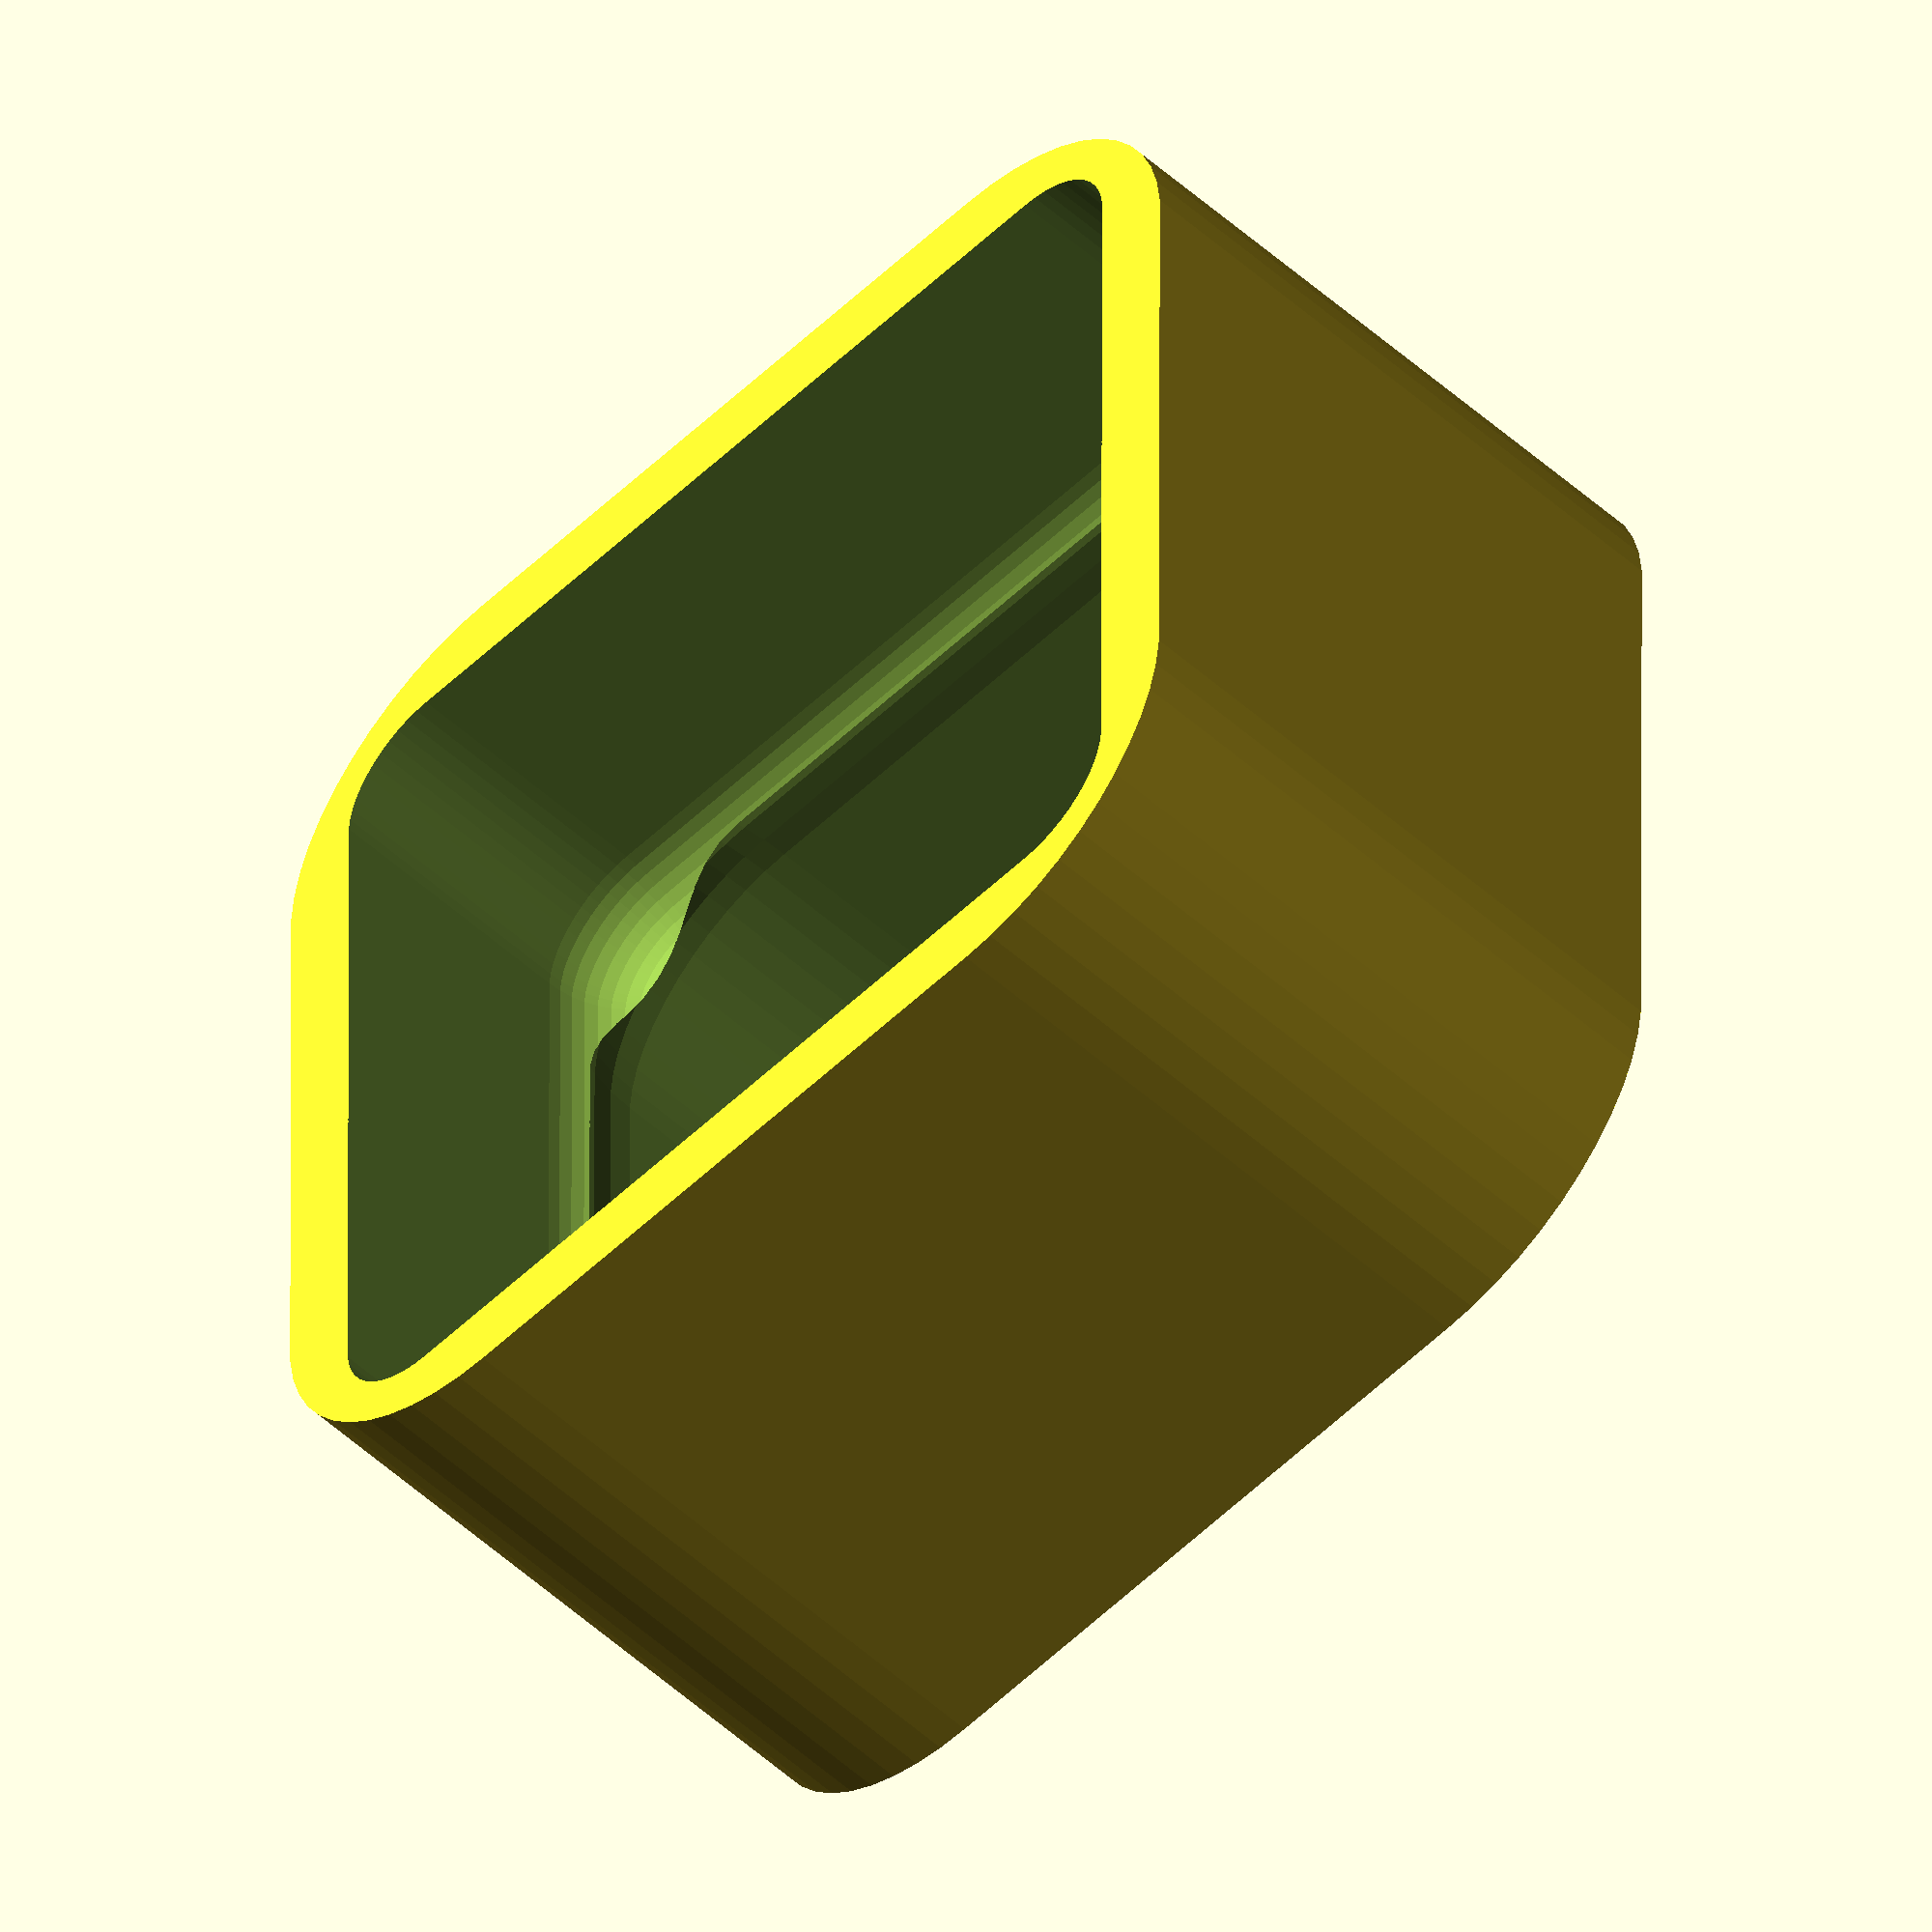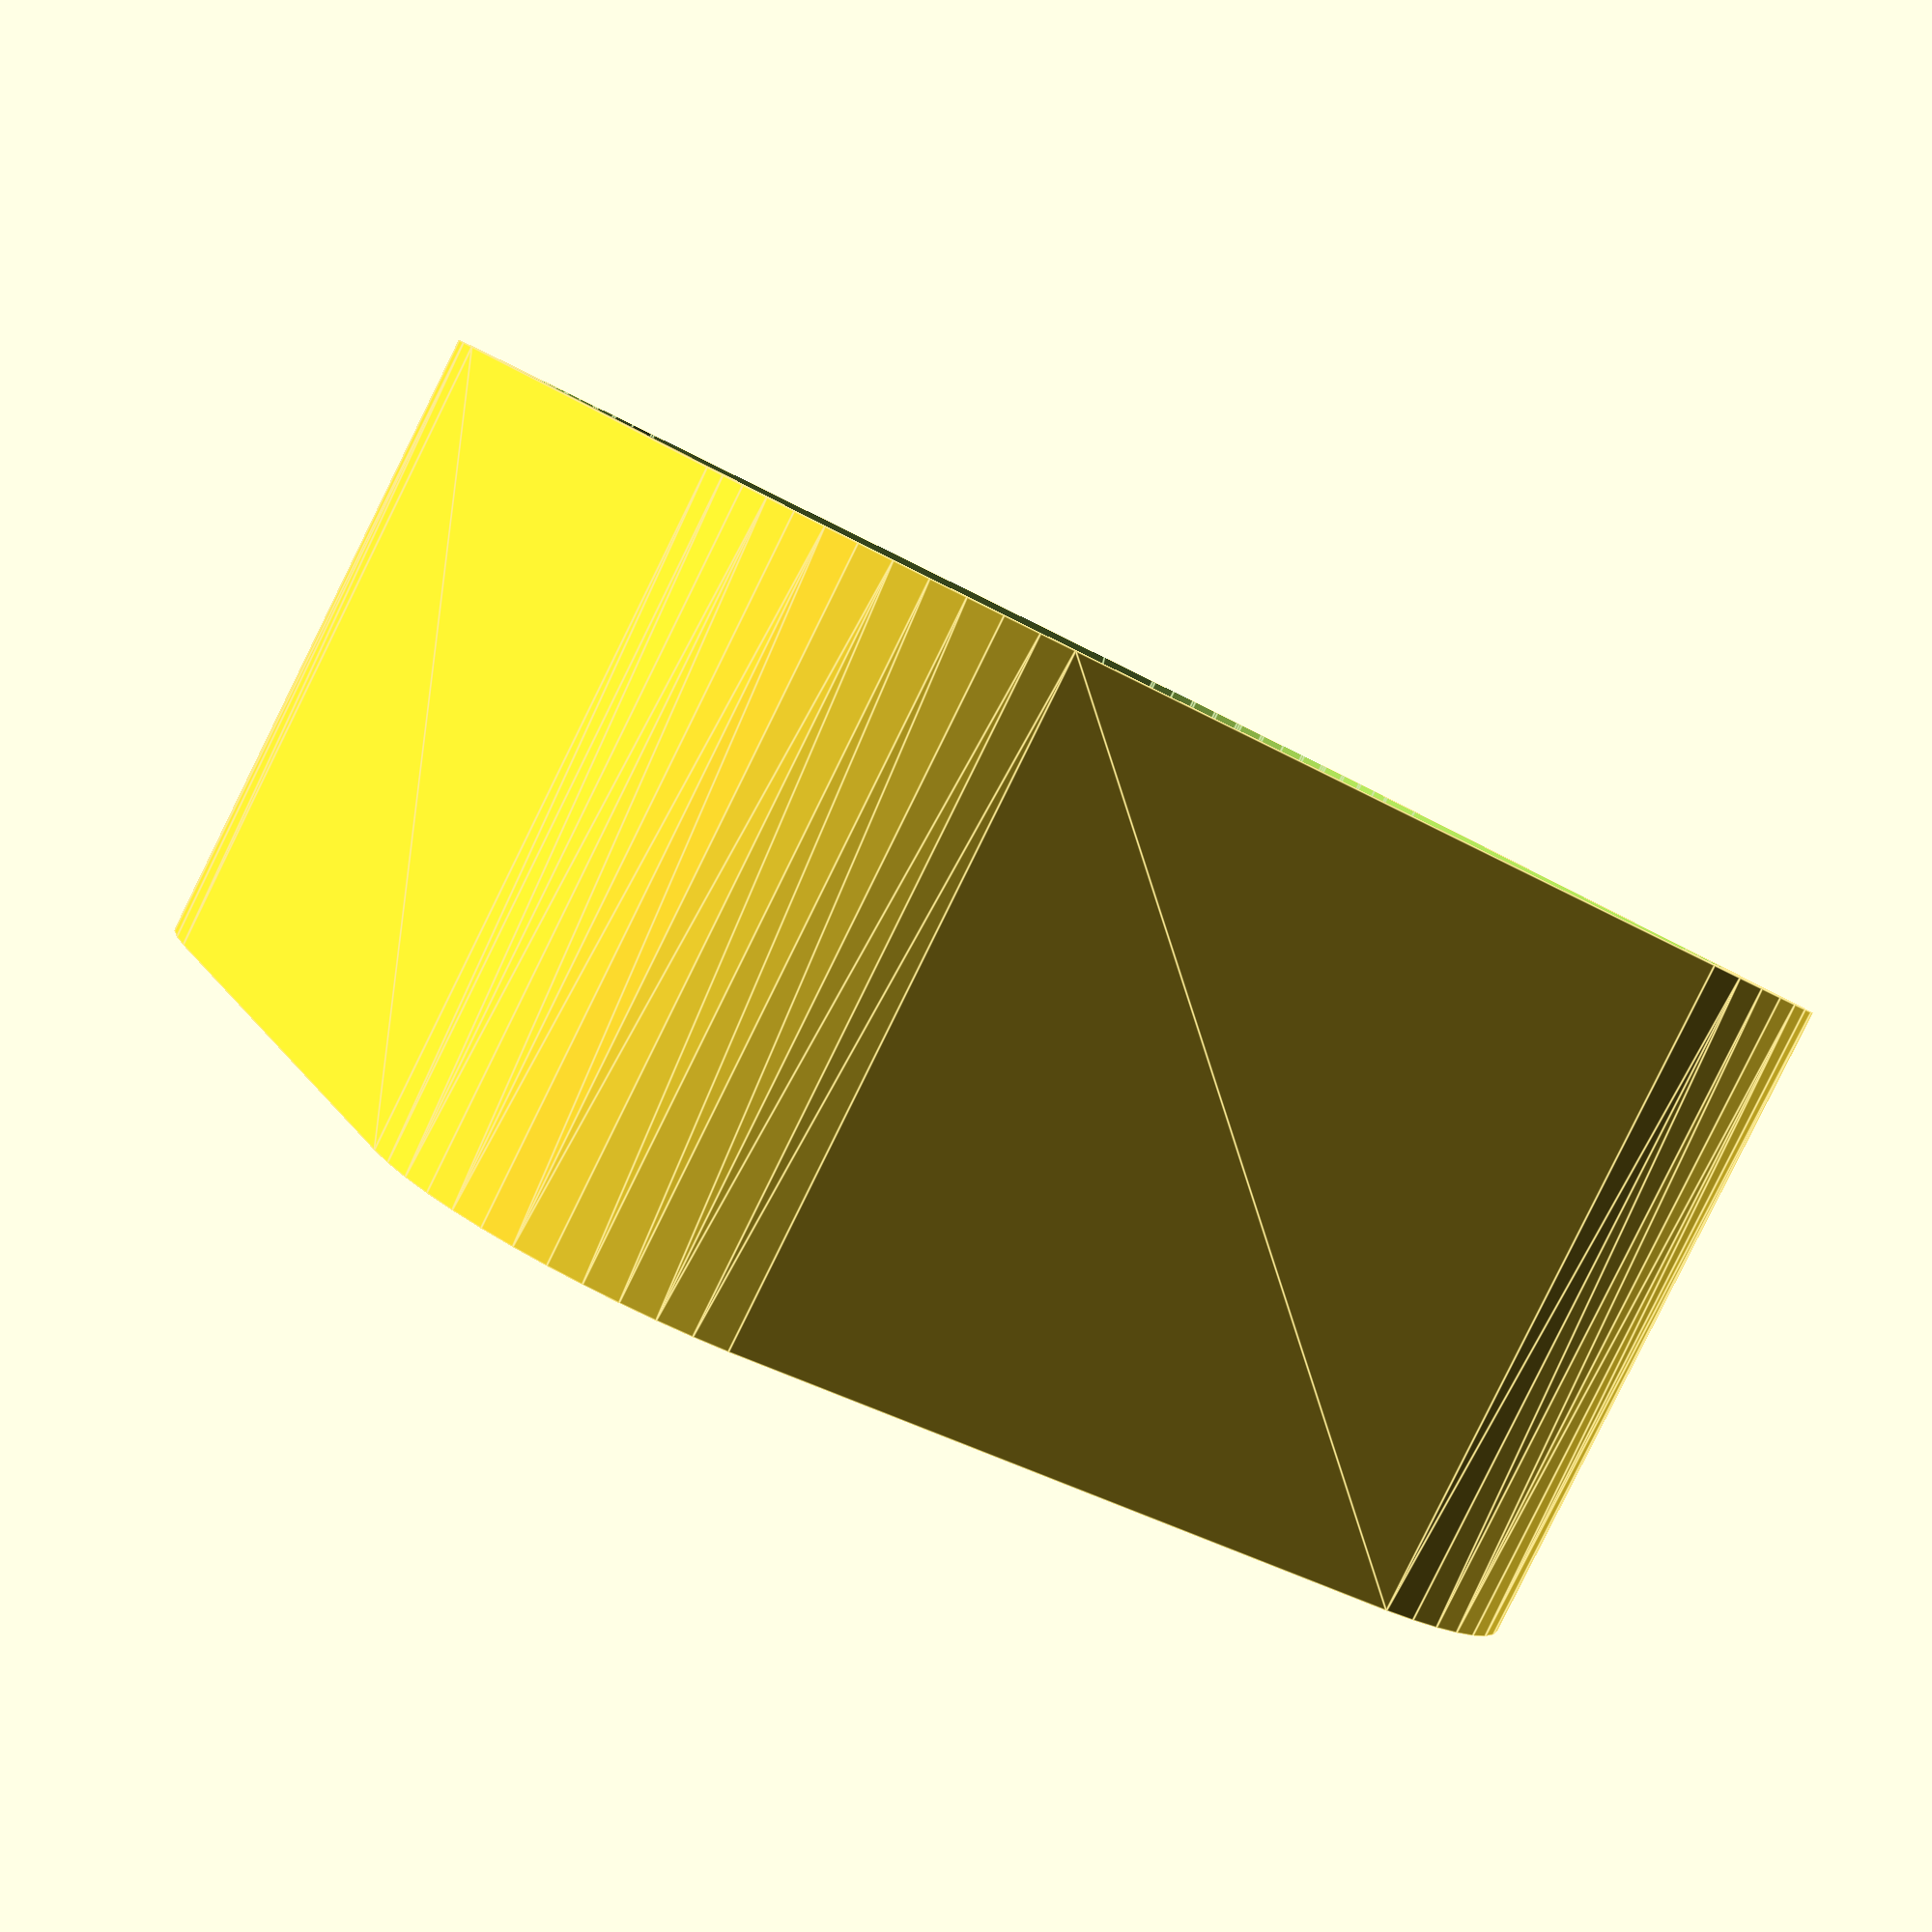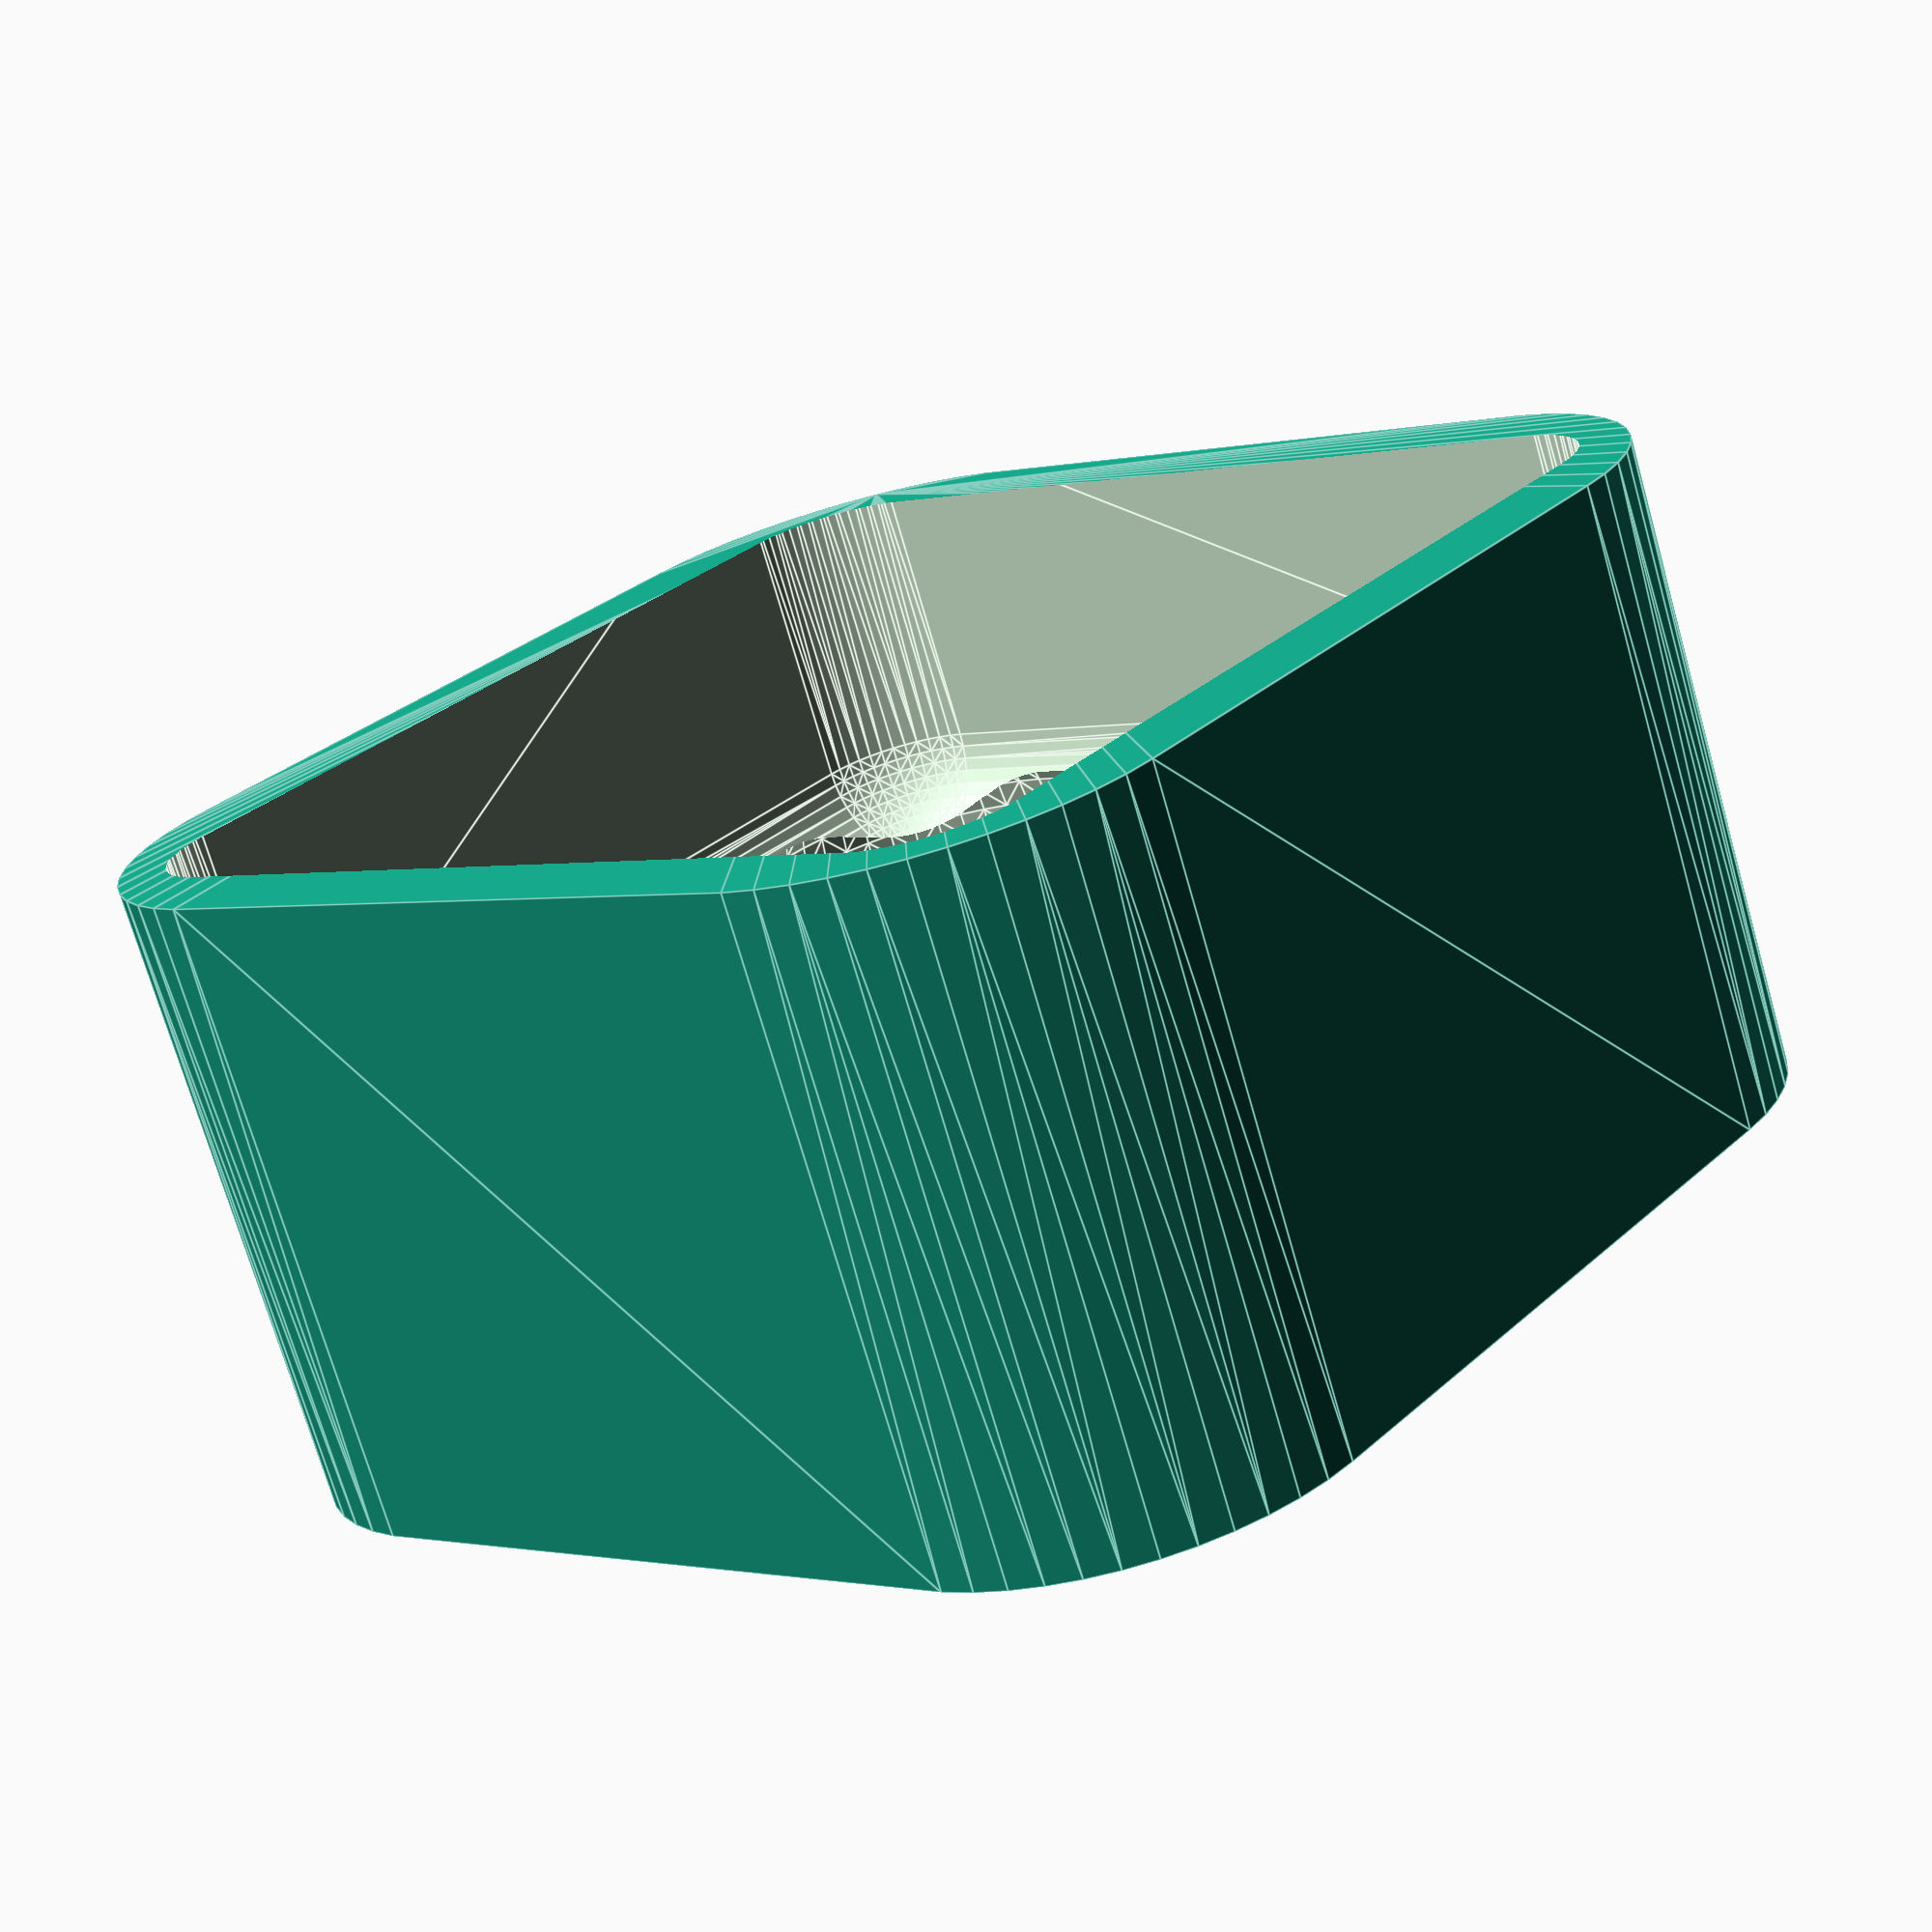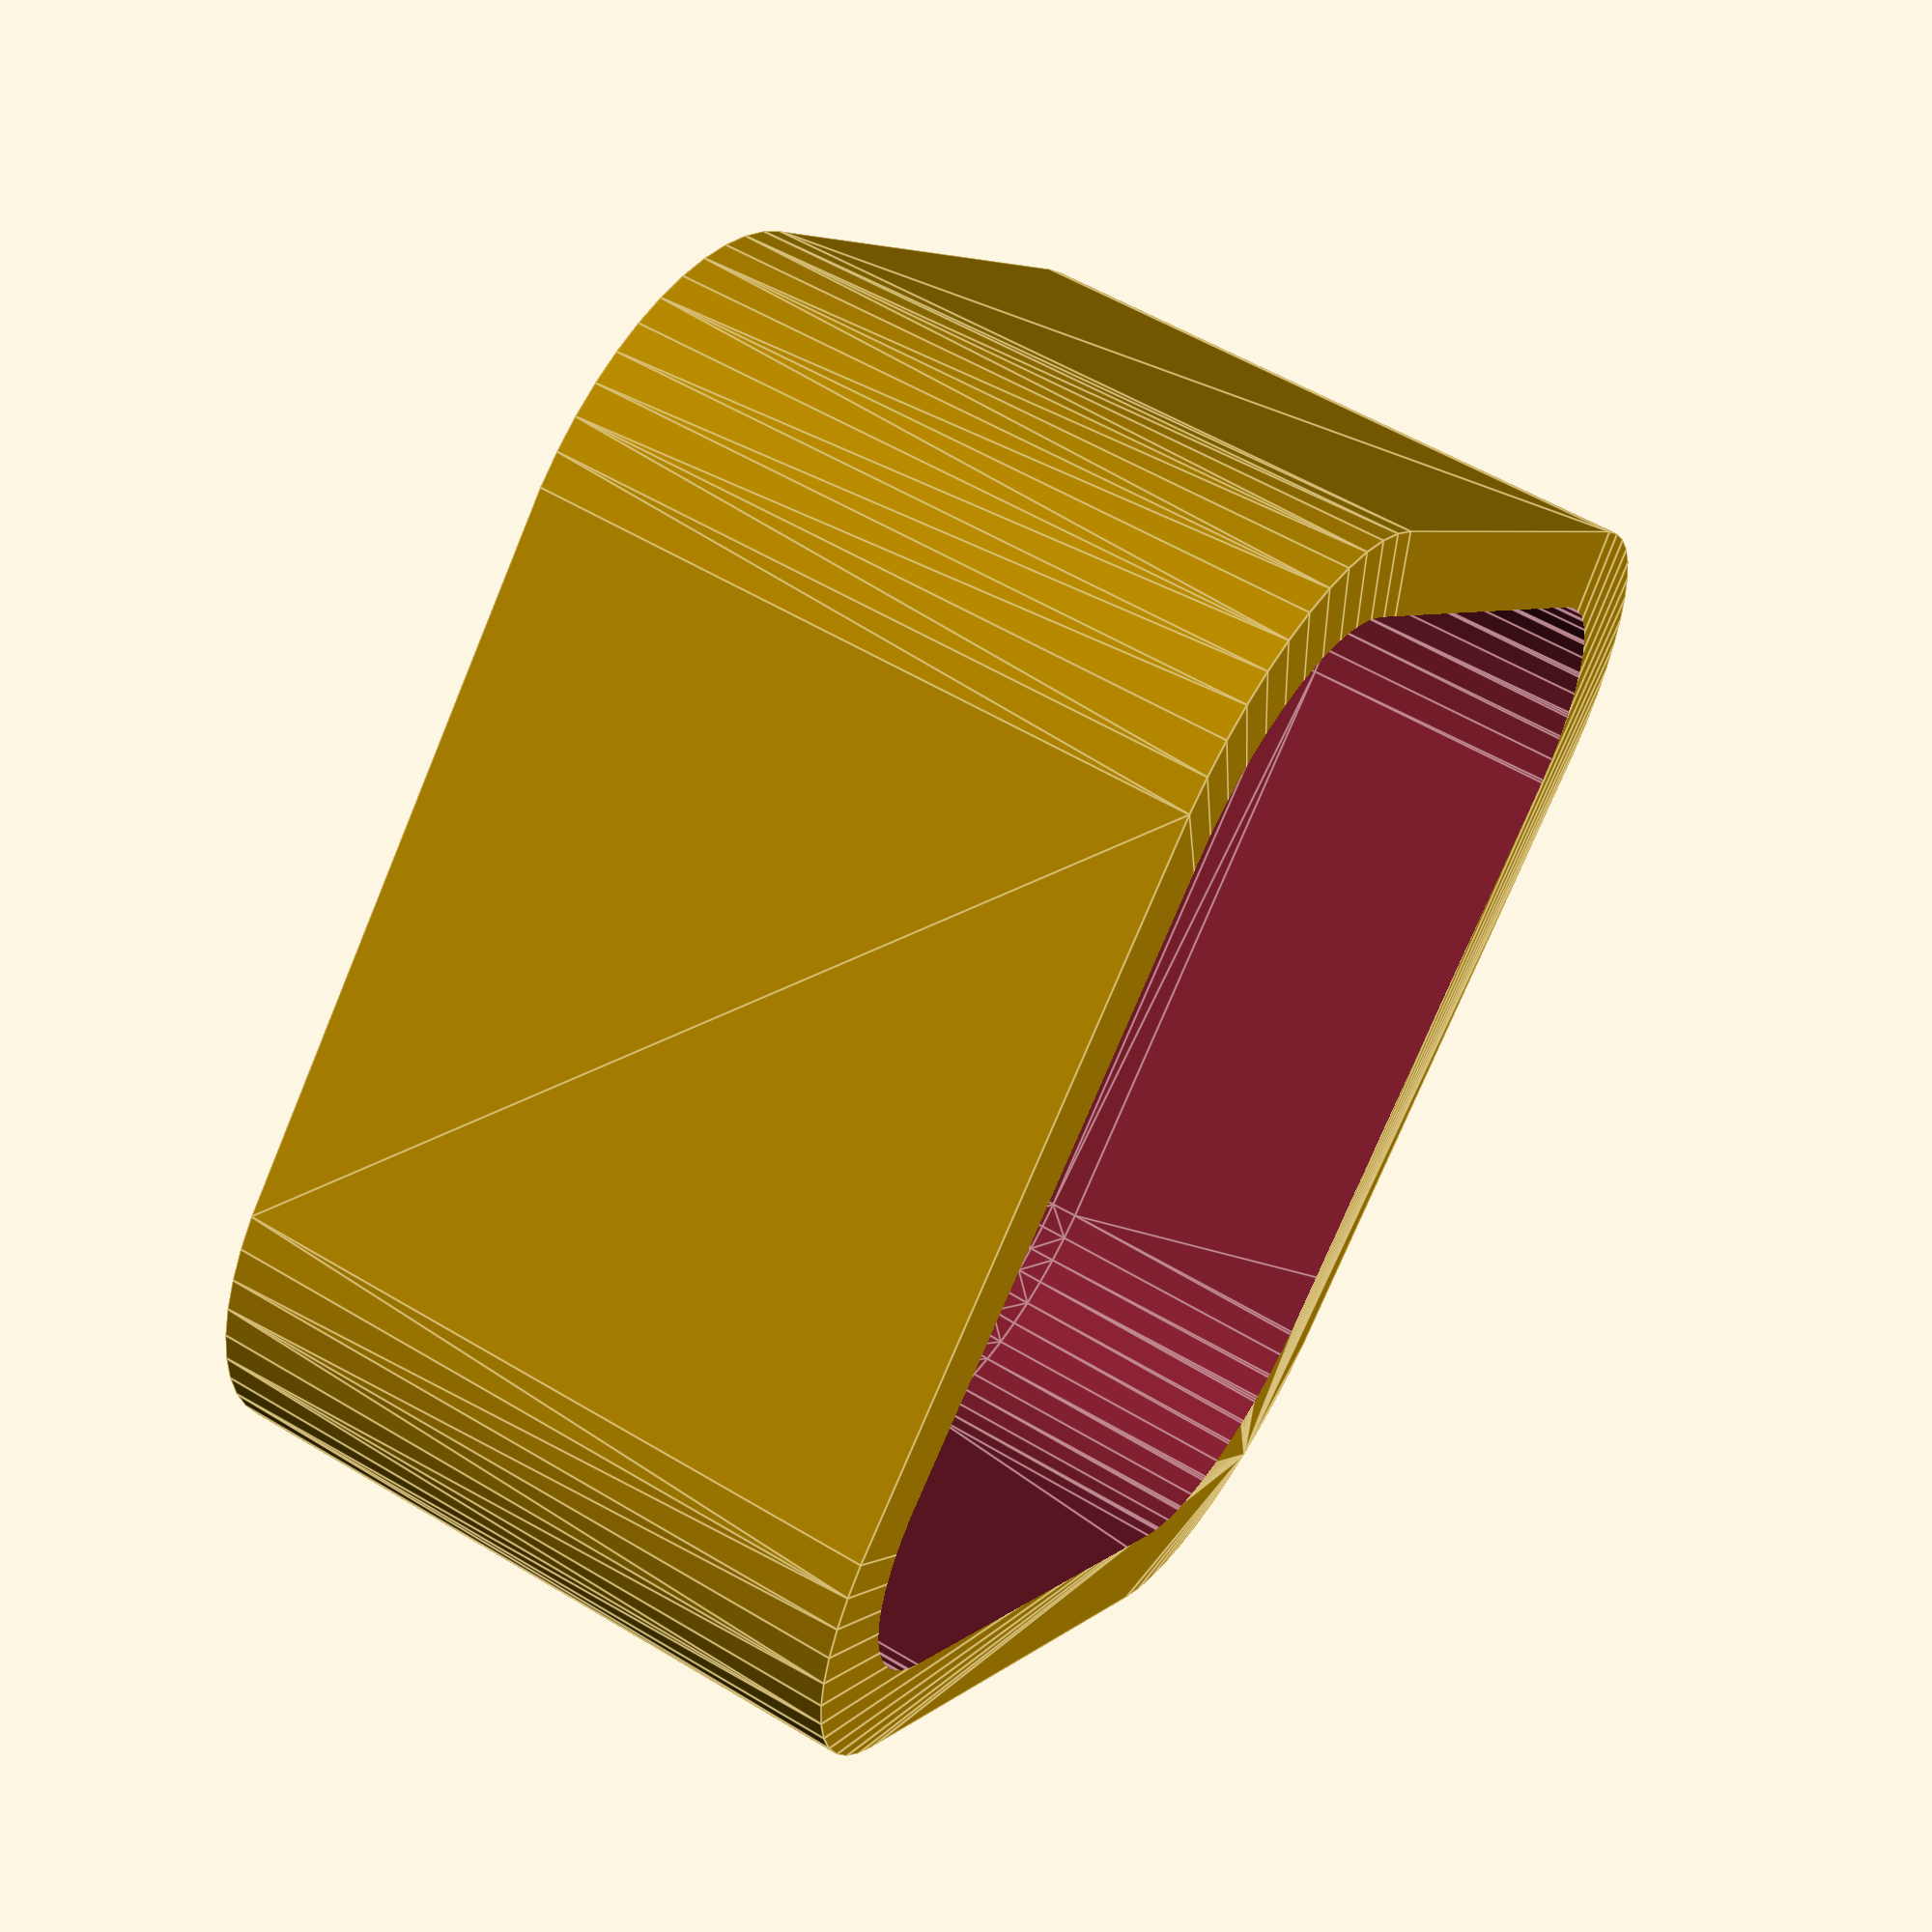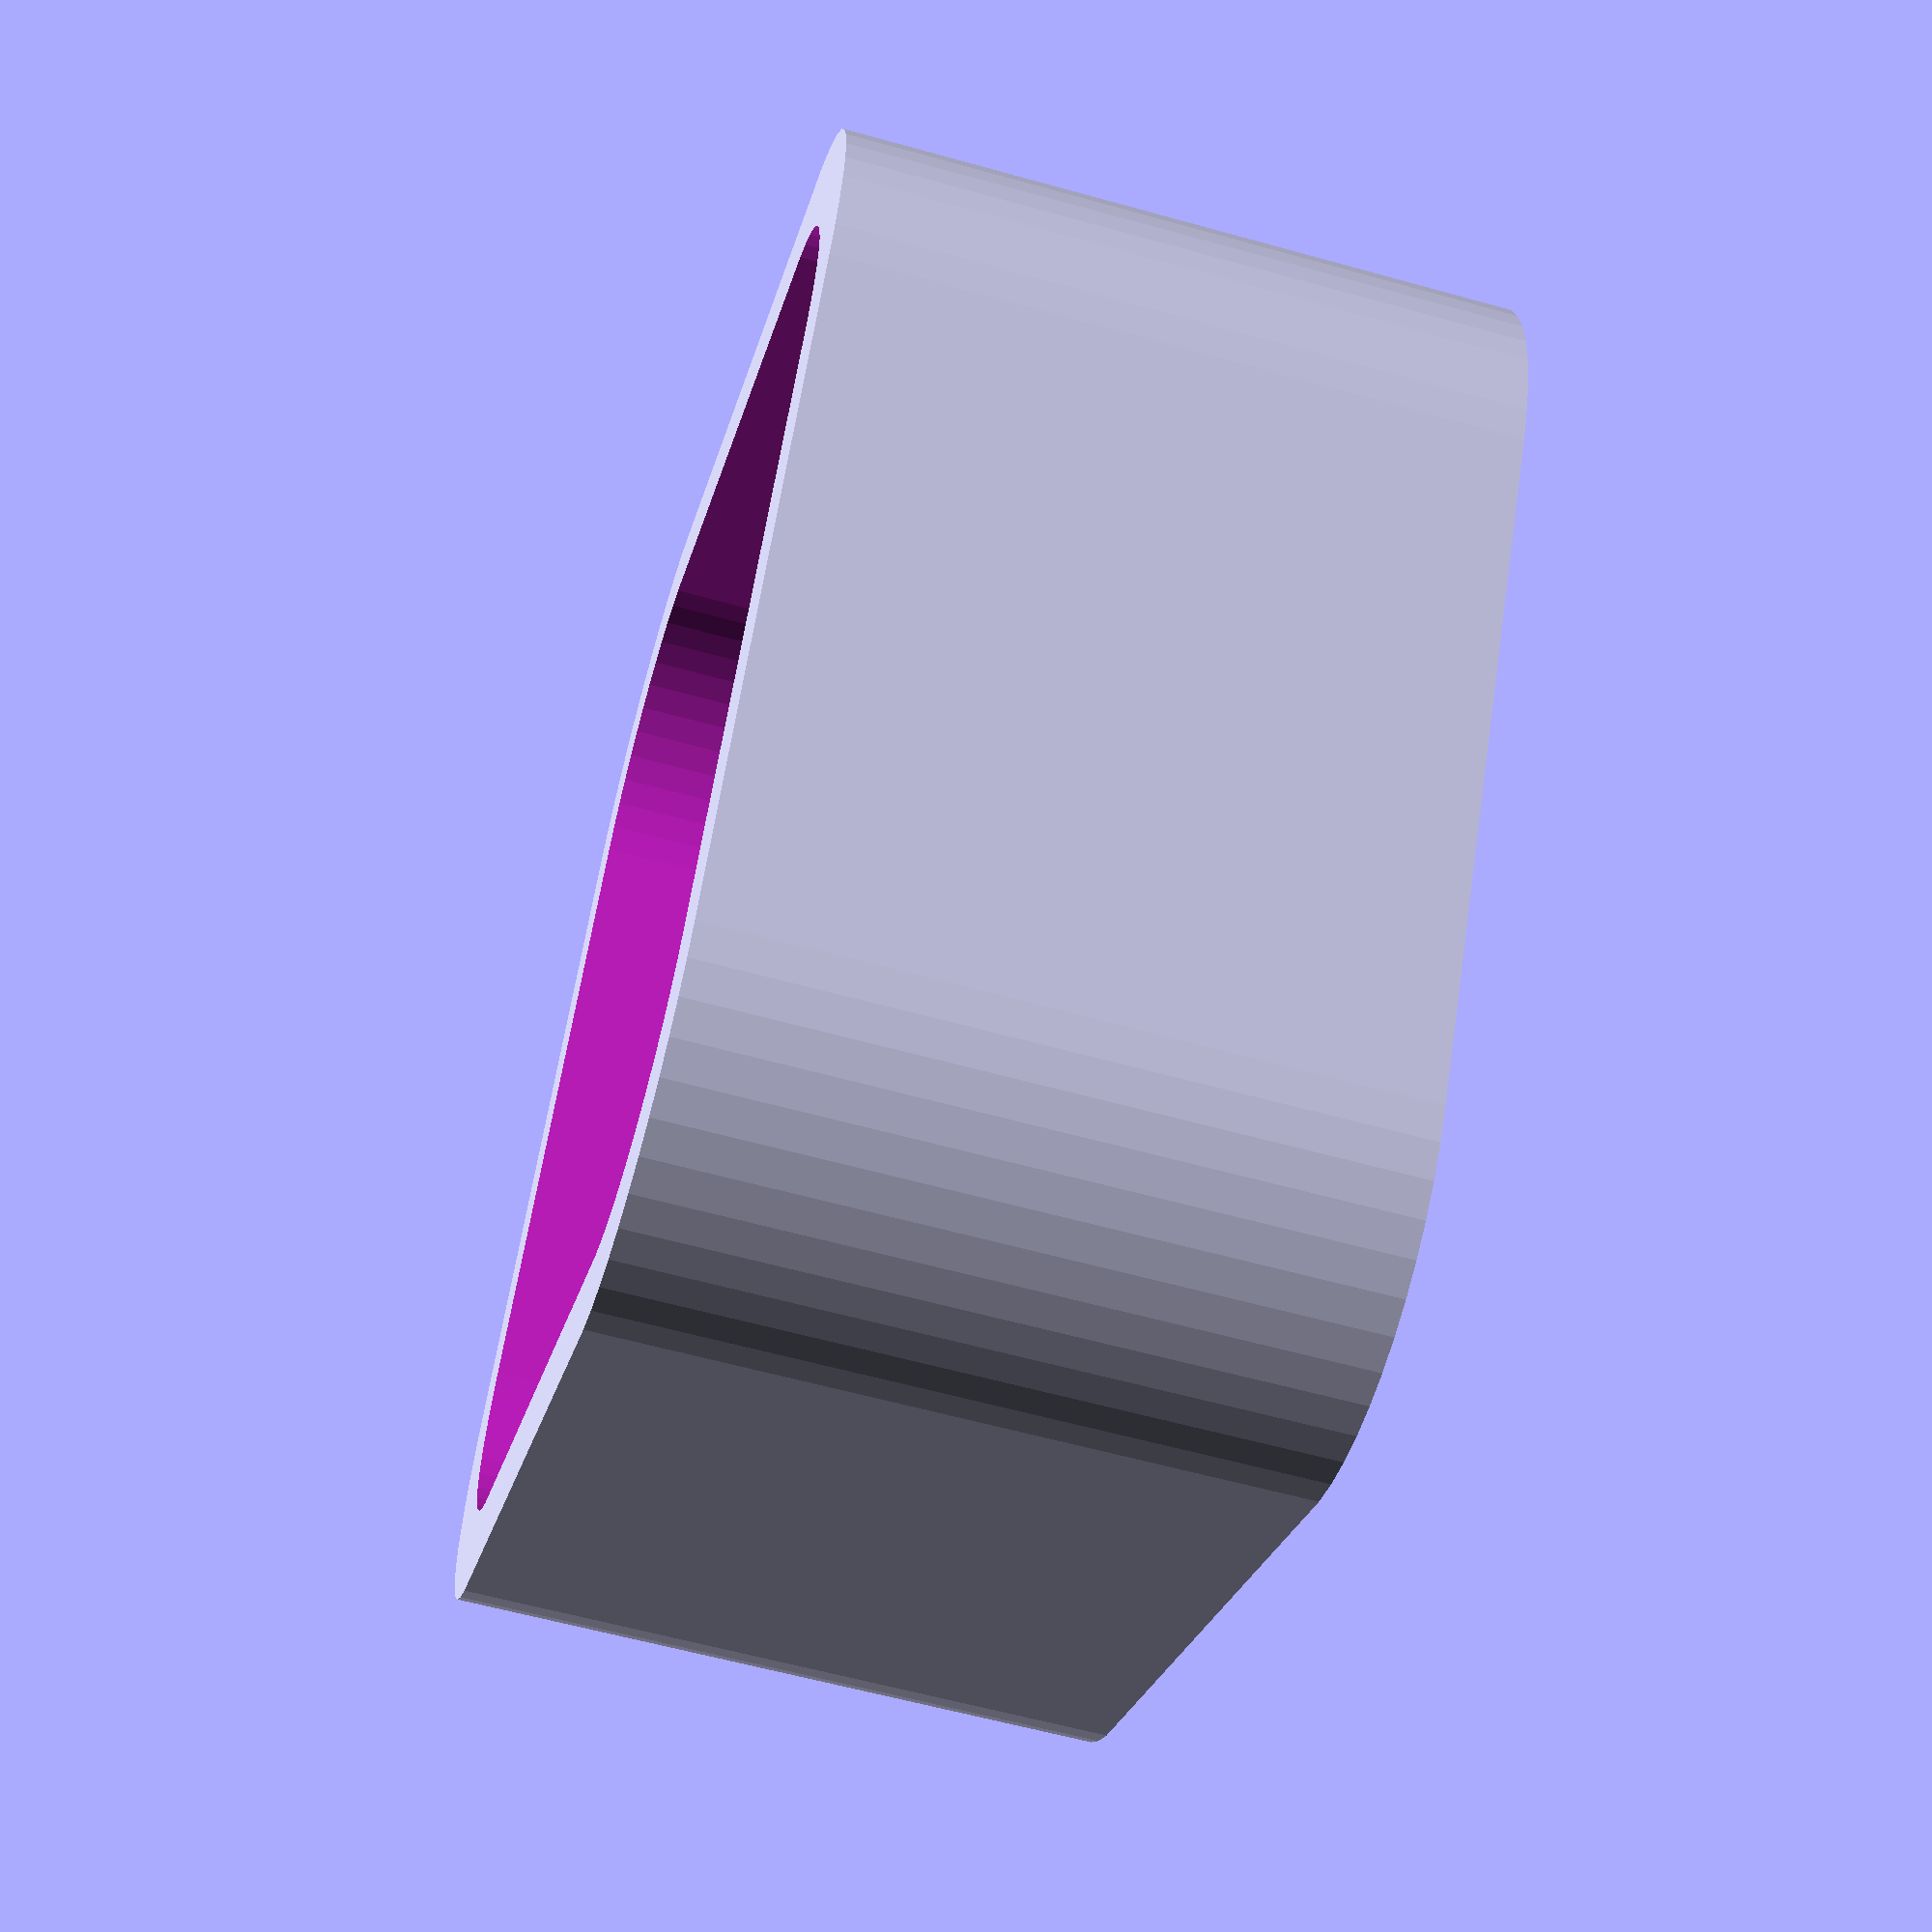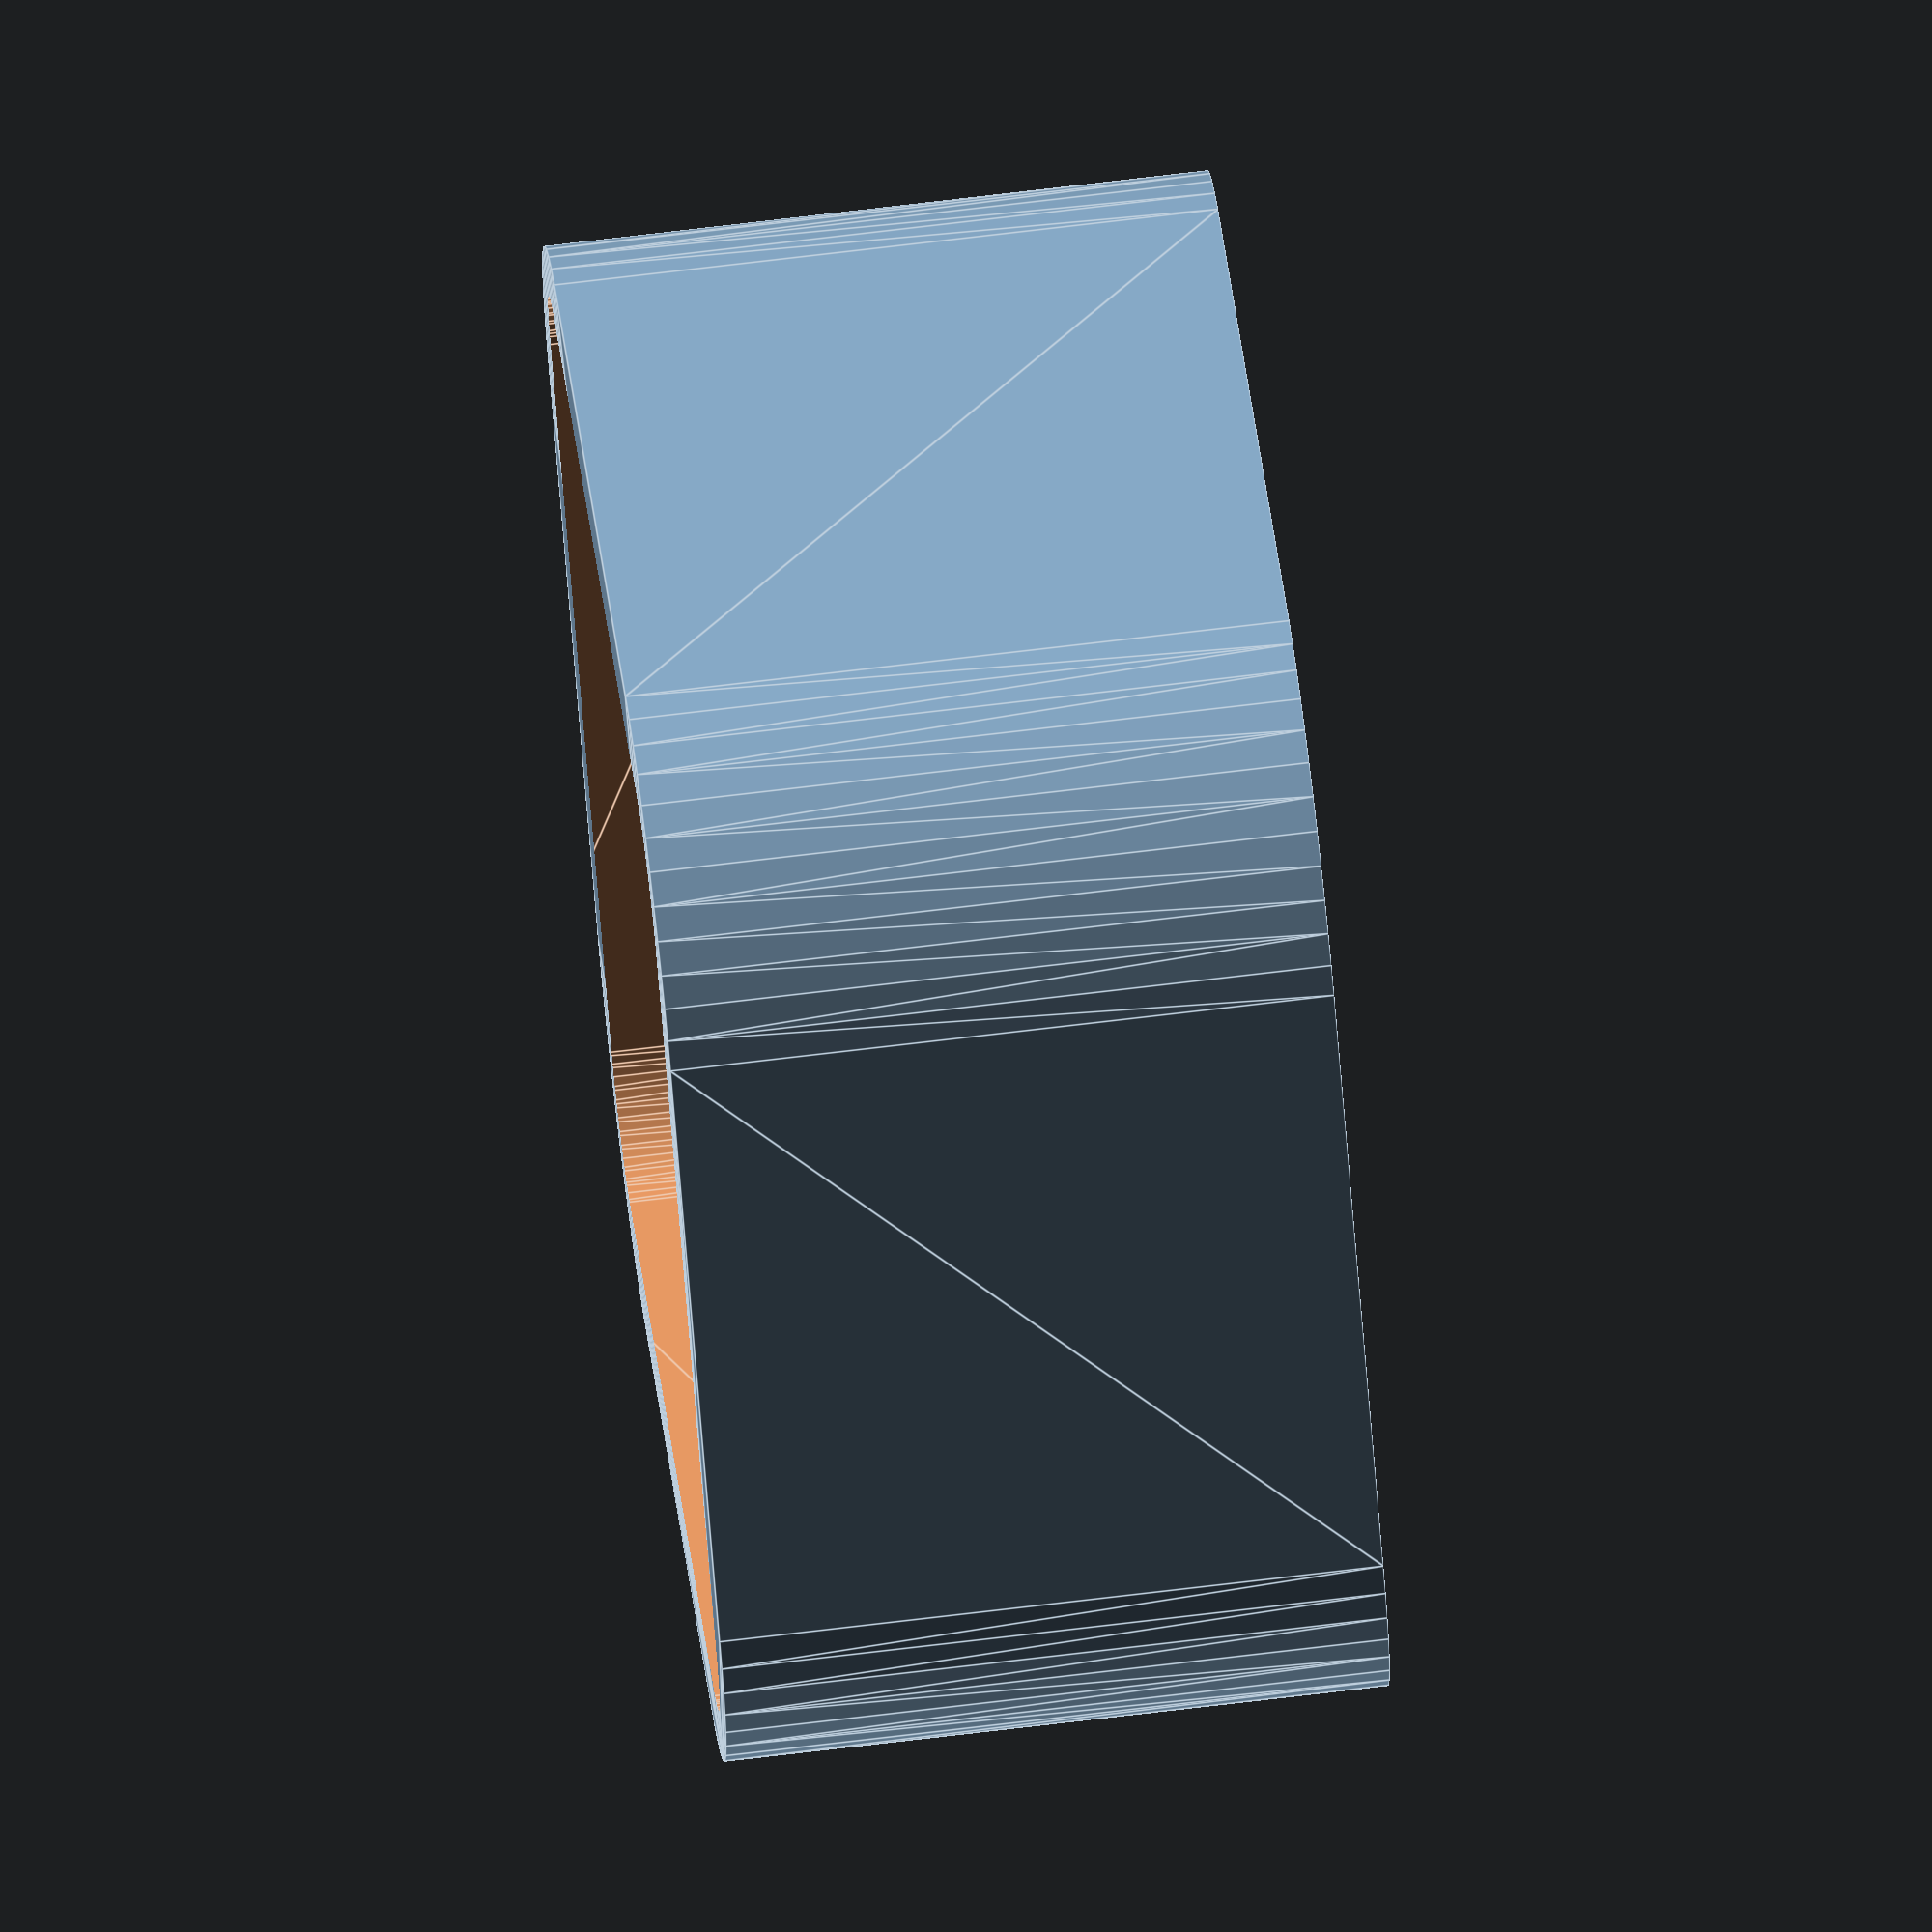
<openscad>
$fn = 50;


difference() {
	difference() {
		union() {
			hull() {
				translate(v = [-6.2500000000, 6.2500000000, 0]) {
					cylinder(h = 12, r = 5);
				}
				translate(v = [6.2500000000, 6.2500000000, 0]) {
					cylinder(h = 12, r = 5);
				}
				translate(v = [-6.2500000000, -6.2500000000, 0]) {
					cylinder(h = 12, r = 5);
				}
				translate(v = [6.2500000000, -6.2500000000, 0]) {
					cylinder(h = 12, r = 5);
				}
			}
		}
		union() {
			translate(v = [-3.7500000000, -3.7500000000, 3]) {
				rotate(a = [0, 0, 0]) {
					difference() {
						union() {
							translate(v = [0, 0, -3.0000000000]) {
								cylinder(h = 3, r = 1.5000000000);
							}
							translate(v = [0, 0, -1.9000000000]) {
								cylinder(h = 1.9000000000, r1 = 1.8000000000, r2 = 3.6000000000);
							}
							cylinder(h = 250, r = 3.6000000000);
							translate(v = [0, 0, -3.0000000000]) {
								cylinder(h = 3, r = 1.8000000000);
							}
							translate(v = [0, 0, -3.0000000000]) {
								cylinder(h = 3, r = 1.5000000000);
							}
						}
						union();
					}
				}
			}
			translate(v = [3.7500000000, -3.7500000000, 3]) {
				rotate(a = [0, 0, 0]) {
					difference() {
						union() {
							translate(v = [0, 0, -3.0000000000]) {
								cylinder(h = 3, r = 1.5000000000);
							}
							translate(v = [0, 0, -1.9000000000]) {
								cylinder(h = 1.9000000000, r1 = 1.8000000000, r2 = 3.6000000000);
							}
							cylinder(h = 250, r = 3.6000000000);
							translate(v = [0, 0, -3.0000000000]) {
								cylinder(h = 3, r = 1.8000000000);
							}
							translate(v = [0, 0, -3.0000000000]) {
								cylinder(h = 3, r = 1.5000000000);
							}
						}
						union();
					}
				}
			}
			translate(v = [-3.7500000000, 3.7500000000, 3]) {
				rotate(a = [0, 0, 0]) {
					difference() {
						union() {
							translate(v = [0, 0, -3.0000000000]) {
								cylinder(h = 3, r = 1.5000000000);
							}
							translate(v = [0, 0, -1.9000000000]) {
								cylinder(h = 1.9000000000, r1 = 1.8000000000, r2 = 3.6000000000);
							}
							cylinder(h = 250, r = 3.6000000000);
							translate(v = [0, 0, -3.0000000000]) {
								cylinder(h = 3, r = 1.8000000000);
							}
							translate(v = [0, 0, -3.0000000000]) {
								cylinder(h = 3, r = 1.5000000000);
							}
						}
						union();
					}
				}
			}
			translate(v = [3.7500000000, 3.7500000000, 3]) {
				rotate(a = [0, 0, 0]) {
					difference() {
						union() {
							translate(v = [0, 0, -3.0000000000]) {
								cylinder(h = 3, r = 1.5000000000);
							}
							translate(v = [0, 0, -1.9000000000]) {
								cylinder(h = 1.9000000000, r1 = 1.8000000000, r2 = 3.6000000000);
							}
							cylinder(h = 250, r = 3.6000000000);
							translate(v = [0, 0, -3.0000000000]) {
								cylinder(h = 3, r = 1.8000000000);
							}
							translate(v = [0, 0, -3.0000000000]) {
								cylinder(h = 3, r = 1.5000000000);
							}
						}
						union();
					}
				}
			}
			translate(v = [0, 0, 2.9925000000]) {
				hull() {
					union() {
						translate(v = [-5.7500000000, 5.7500000000, 4]) {
							cylinder(h = 49, r = 4);
						}
						translate(v = [-5.7500000000, 5.7500000000, 4]) {
							sphere(r = 4);
						}
						translate(v = [-5.7500000000, 5.7500000000, 53]) {
							sphere(r = 4);
						}
					}
					union() {
						translate(v = [5.7500000000, 5.7500000000, 4]) {
							cylinder(h = 49, r = 4);
						}
						translate(v = [5.7500000000, 5.7500000000, 4]) {
							sphere(r = 4);
						}
						translate(v = [5.7500000000, 5.7500000000, 53]) {
							sphere(r = 4);
						}
					}
					union() {
						translate(v = [-5.7500000000, -5.7500000000, 4]) {
							cylinder(h = 49, r = 4);
						}
						translate(v = [-5.7500000000, -5.7500000000, 4]) {
							sphere(r = 4);
						}
						translate(v = [-5.7500000000, -5.7500000000, 53]) {
							sphere(r = 4);
						}
					}
					union() {
						translate(v = [5.7500000000, -5.7500000000, 4]) {
							cylinder(h = 49, r = 4);
						}
						translate(v = [5.7500000000, -5.7500000000, 4]) {
							sphere(r = 4);
						}
						translate(v = [5.7500000000, -5.7500000000, 53]) {
							sphere(r = 4);
						}
					}
				}
			}
		}
	}
	union() {
		translate(v = [0, 0, 2.9925000000]) {
			hull() {
				union() {
					translate(v = [-7.7500000000, 7.7500000000, 2]) {
						cylinder(h = -7, r = 2);
					}
					translate(v = [-7.7500000000, 7.7500000000, 2]) {
						sphere(r = 2);
					}
					translate(v = [-7.7500000000, 7.7500000000, -5]) {
						sphere(r = 2);
					}
				}
				union() {
					translate(v = [7.7500000000, 7.7500000000, 2]) {
						cylinder(h = -7, r = 2);
					}
					translate(v = [7.7500000000, 7.7500000000, 2]) {
						sphere(r = 2);
					}
					translate(v = [7.7500000000, 7.7500000000, -5]) {
						sphere(r = 2);
					}
				}
				union() {
					translate(v = [-7.7500000000, -7.7500000000, 2]) {
						cylinder(h = -7, r = 2);
					}
					translate(v = [-7.7500000000, -7.7500000000, 2]) {
						sphere(r = 2);
					}
					translate(v = [-7.7500000000, -7.7500000000, -5]) {
						sphere(r = 2);
					}
				}
				union() {
					translate(v = [7.7500000000, -7.7500000000, 2]) {
						cylinder(h = -7, r = 2);
					}
					translate(v = [7.7500000000, -7.7500000000, 2]) {
						sphere(r = 2);
					}
					translate(v = [7.7500000000, -7.7500000000, -5]) {
						sphere(r = 2);
					}
				}
			}
		}
	}
}
</openscad>
<views>
elev=233.1 azim=89.9 roll=313.9 proj=o view=wireframe
elev=85.3 azim=334.6 roll=333.7 proj=p view=edges
elev=72.6 azim=320.3 roll=196.0 proj=p view=edges
elev=304.4 azim=135.7 roll=302.4 proj=p view=edges
elev=239.7 azim=213.0 roll=106.0 proj=p view=solid
elev=109.4 azim=36.0 roll=276.9 proj=o view=edges
</views>
